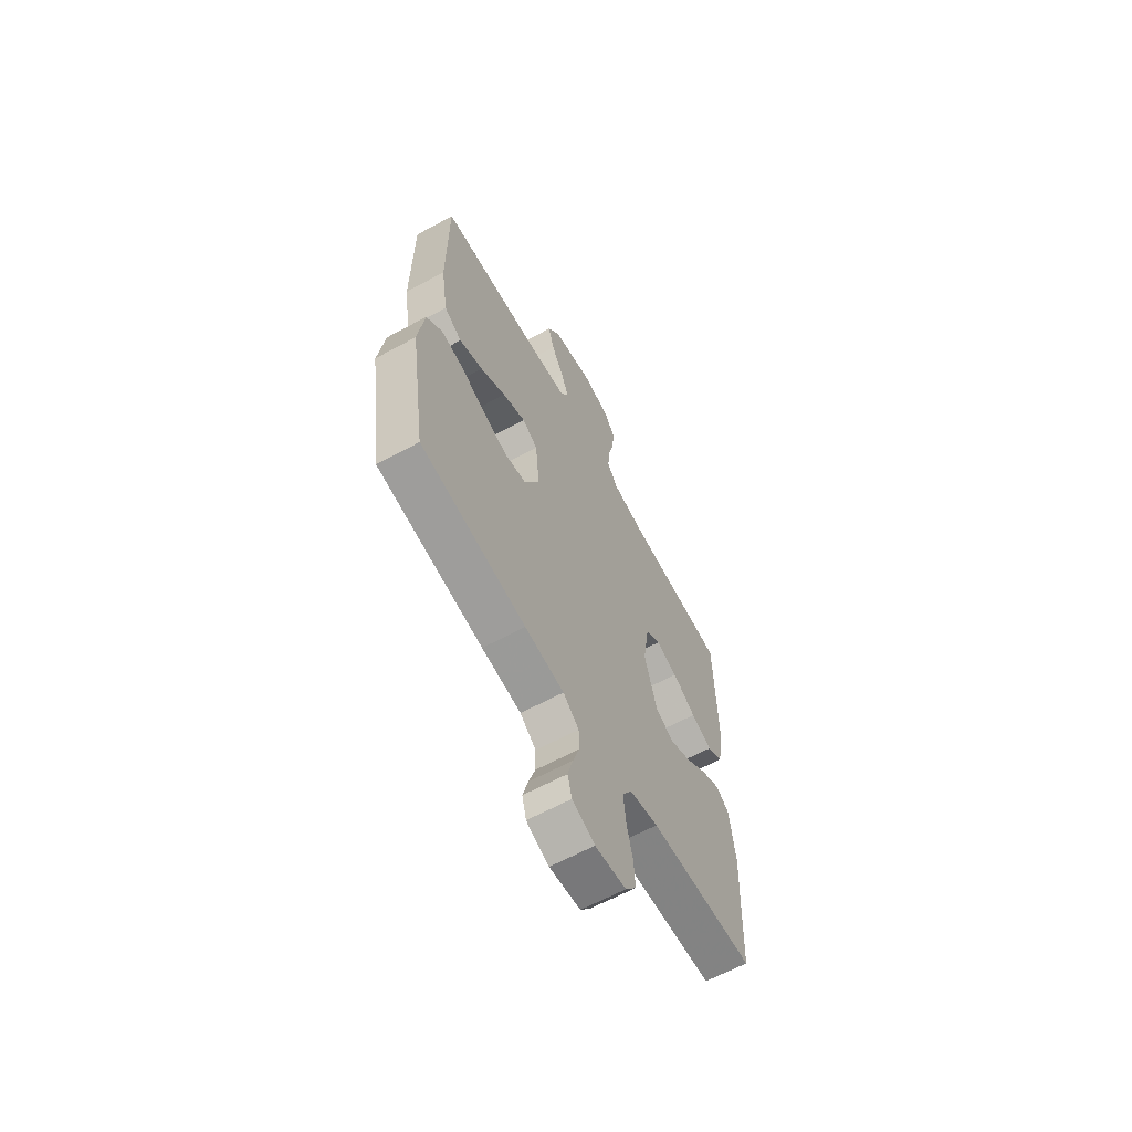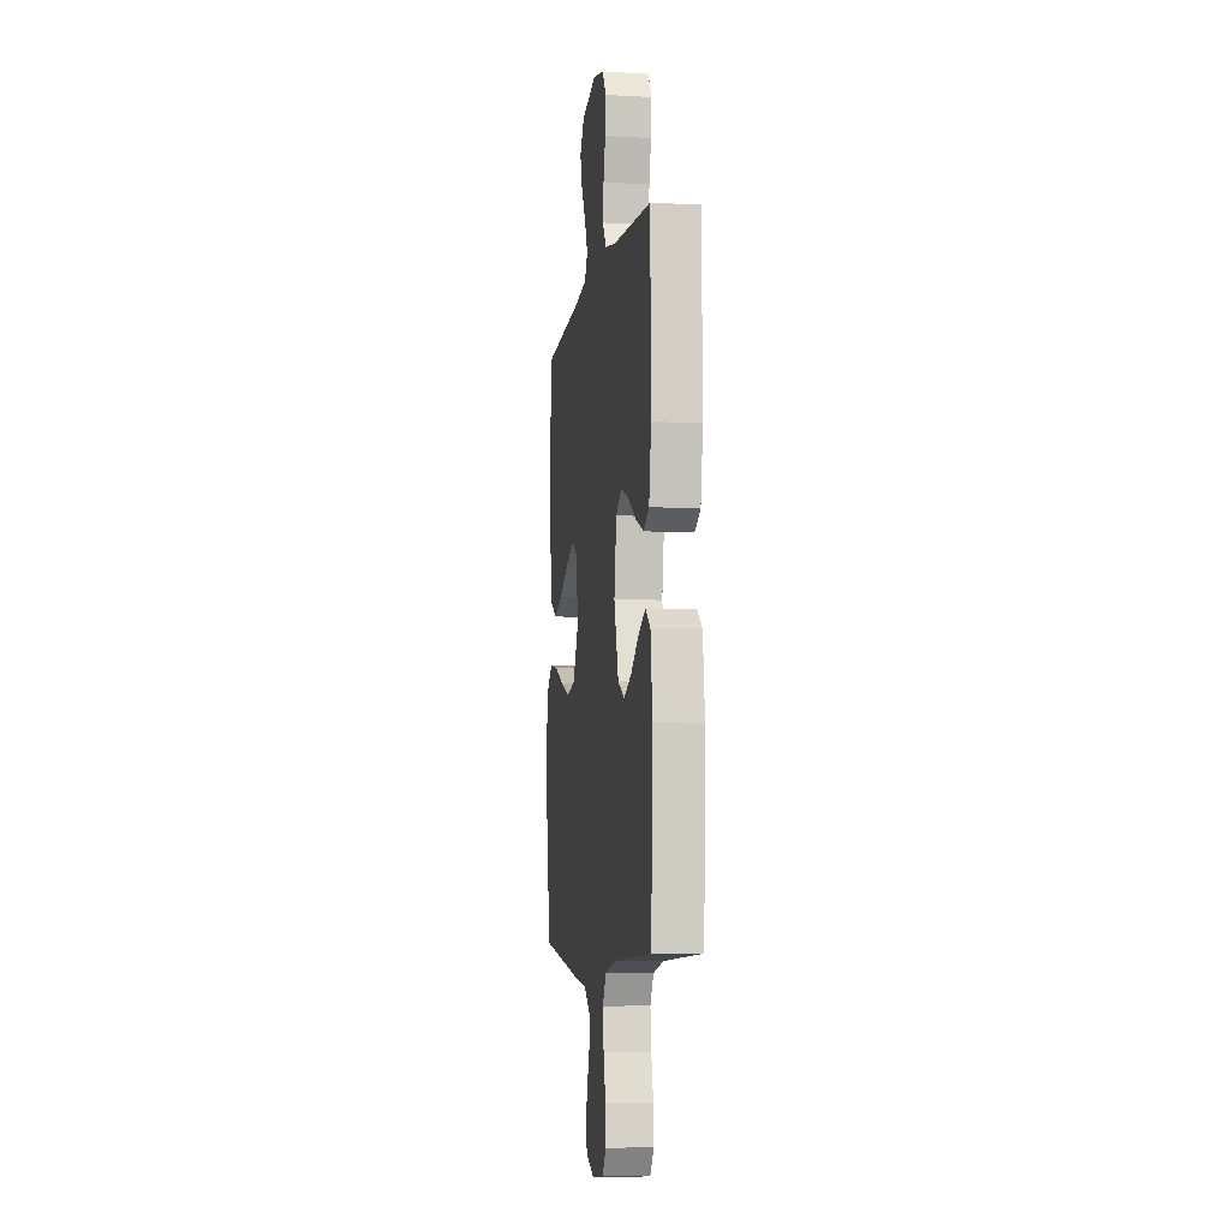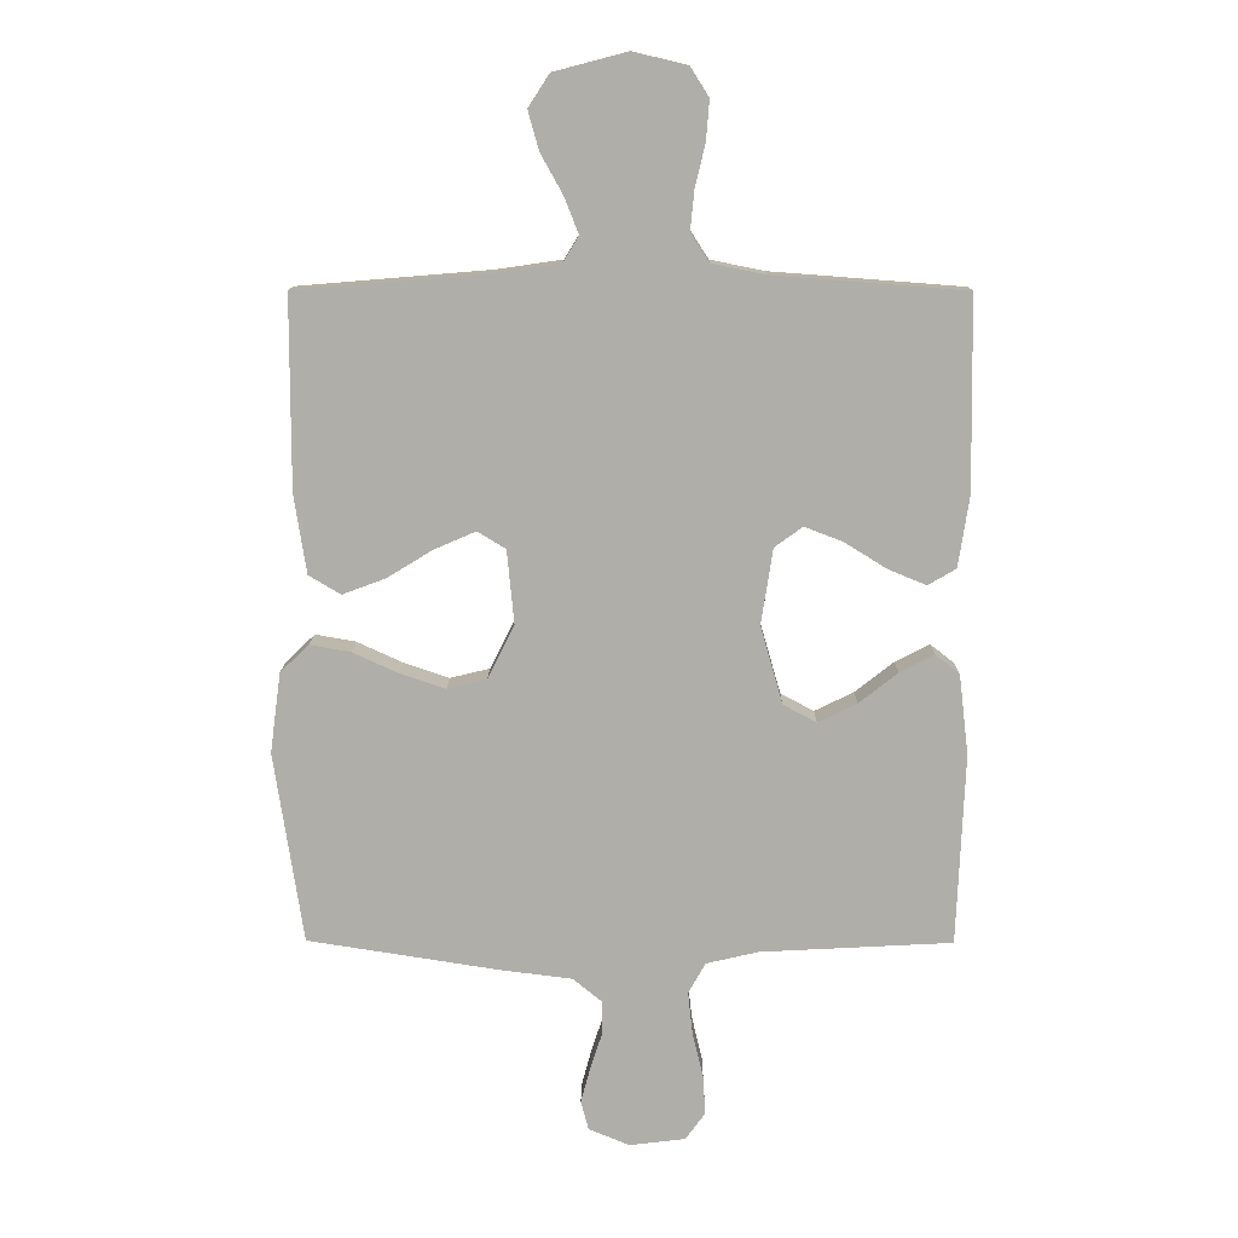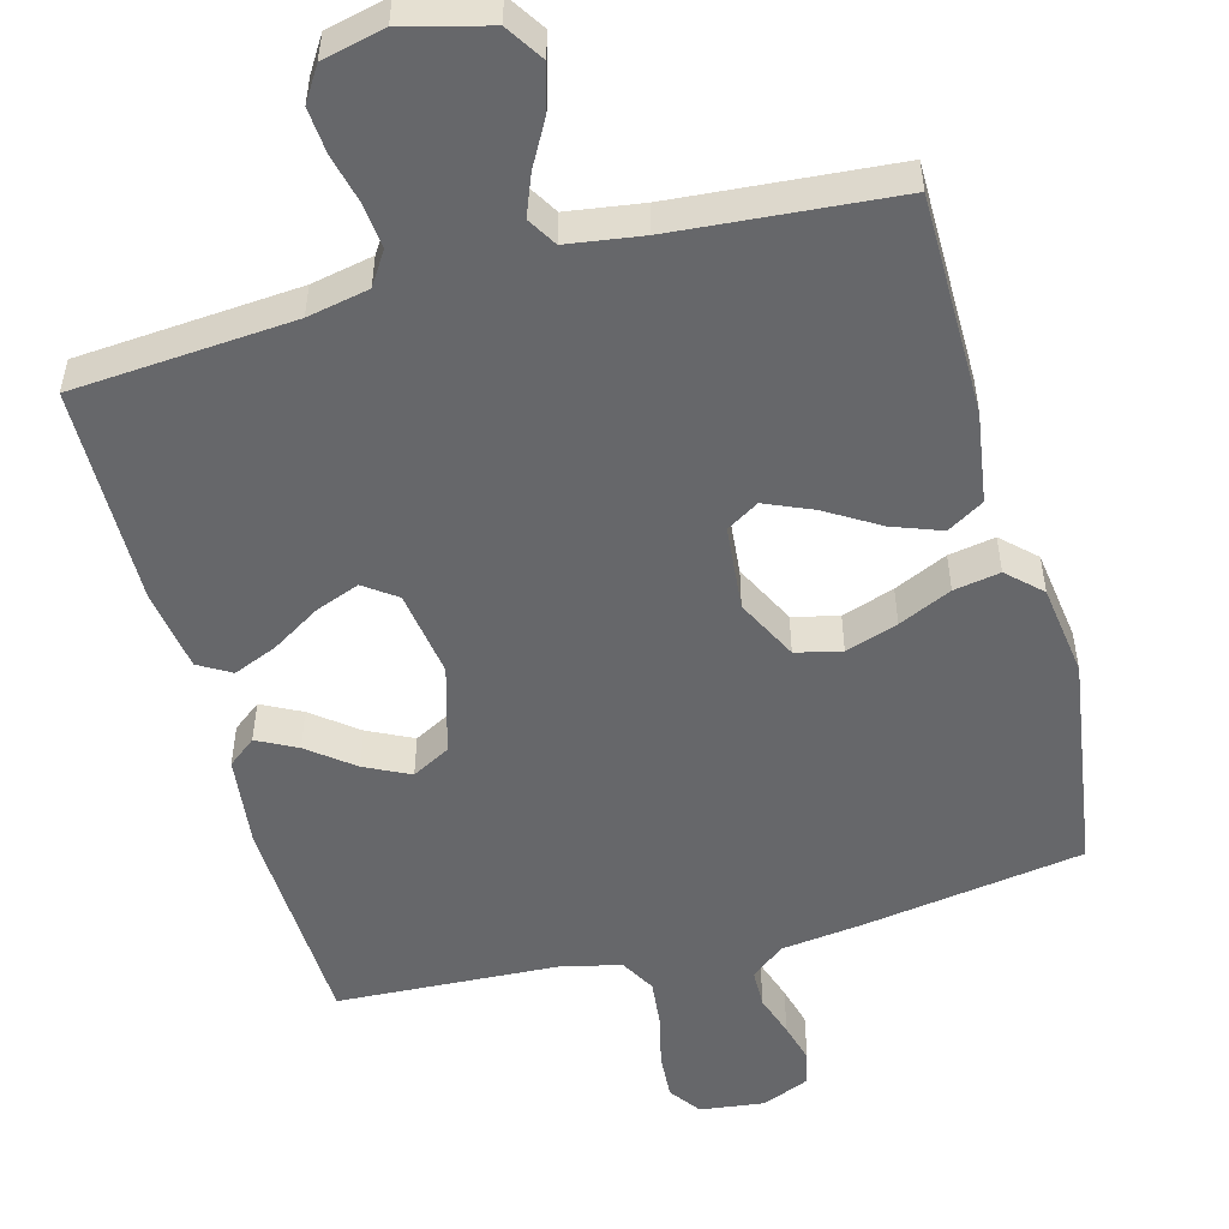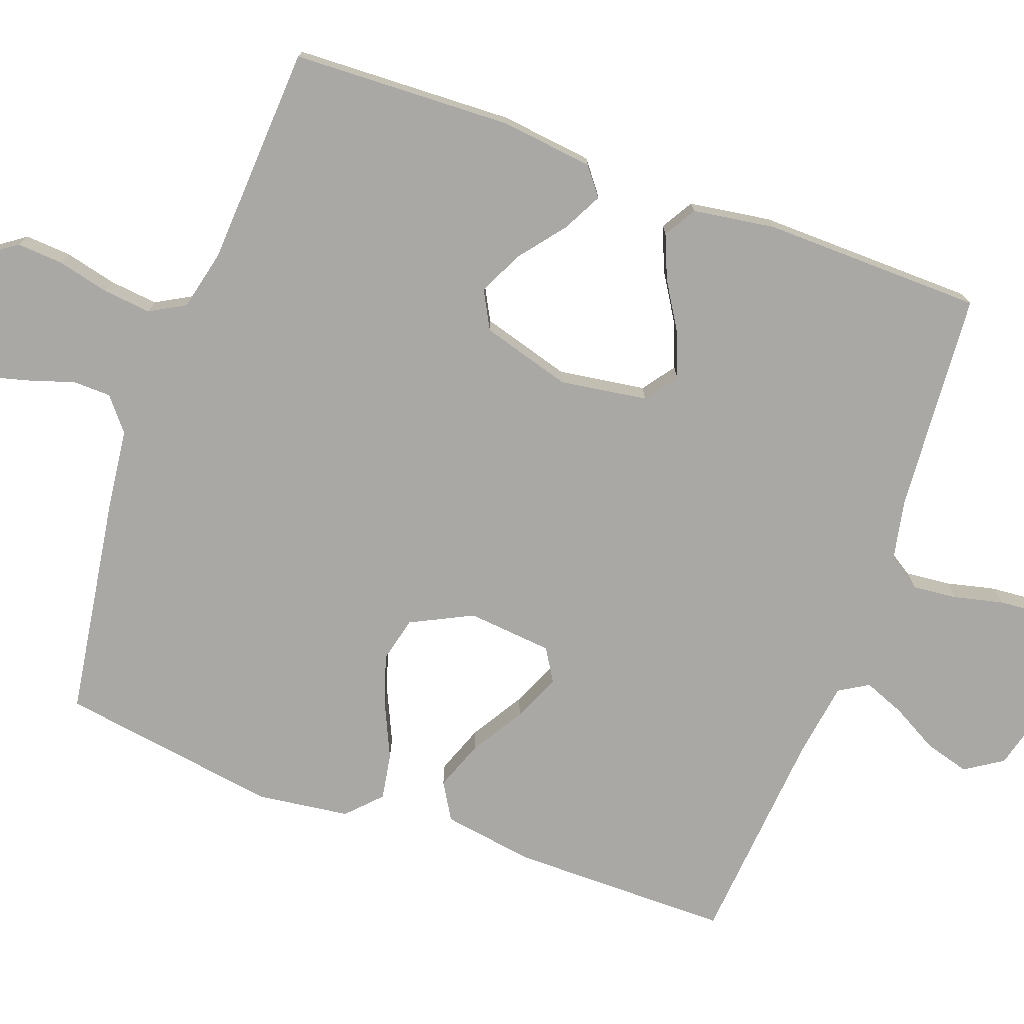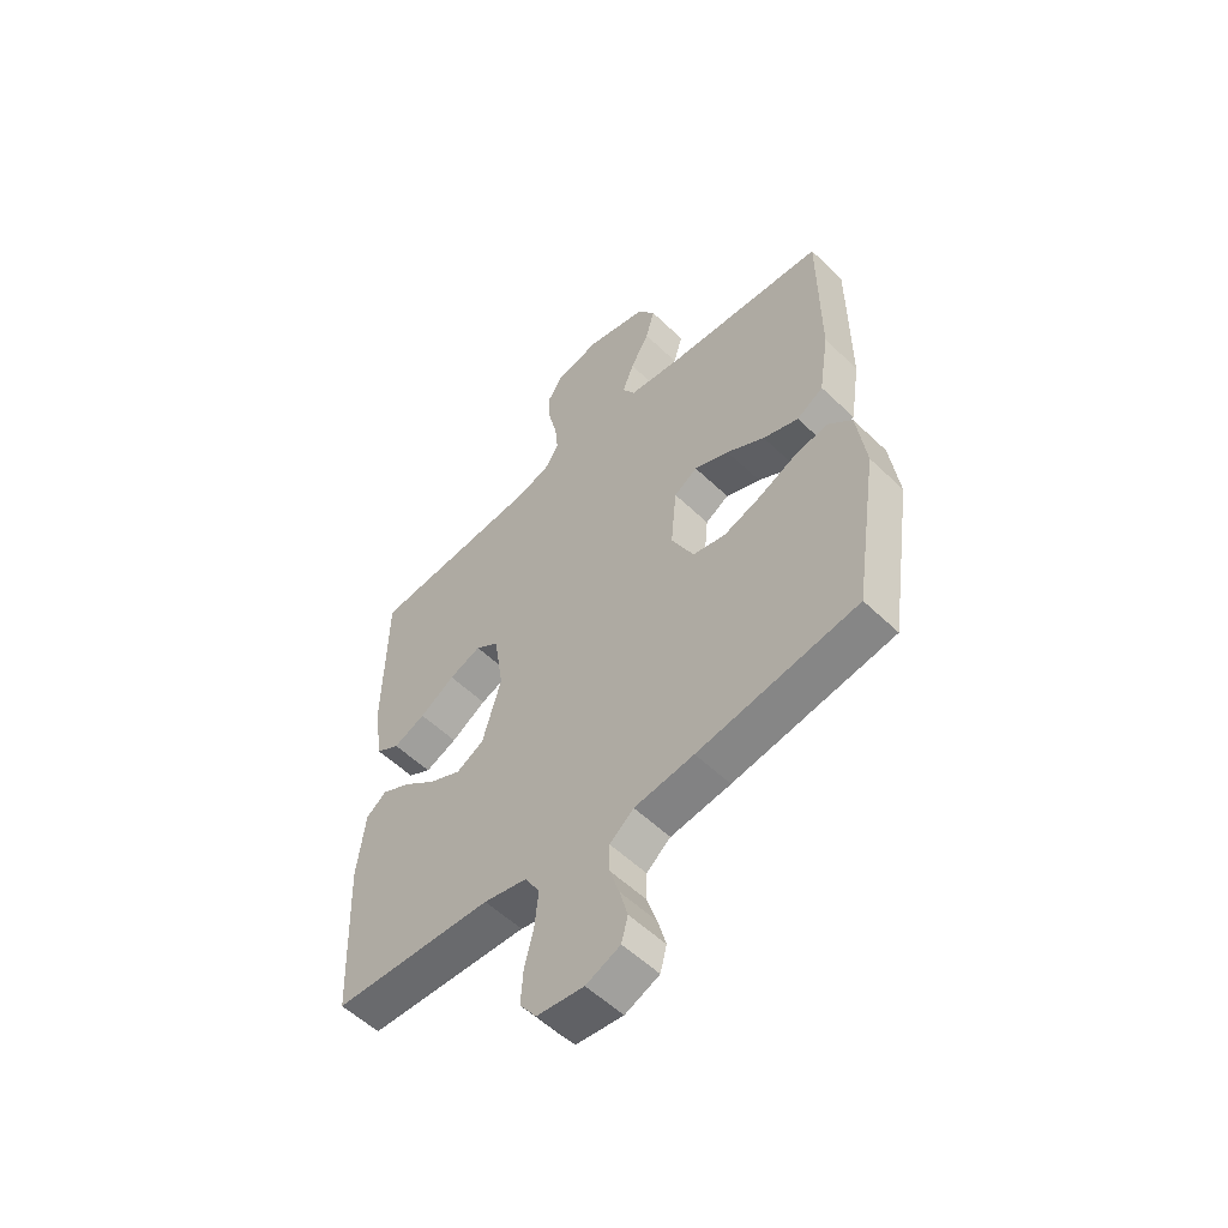
<metadata>
{"format":"obj","ext":"obj","renderer":"f3d","projection":"perspective","resolution":1024,"background":"white","views":[{"elev":-63.5,"azim":118.7,"up":"+Z"},{"elev":-6.6,"azim":-99.1,"up":"+Z"},{"elev":12.4,"azim":-179.4,"up":"+Z"},{"elev":-52.1,"azim":15.2,"up":"+Y"},{"elev":-75.0,"azim":-110.1,"up":"+Y"},{"elev":-55.5,"azim":44.8,"up":"+Z"}]}
</metadata>
<code>
v -0.5 0.07 0.5
v -0.2 0.07 0.523
v -0.116 0.07 0.54
v -0.087 0.07 0.585
v -0.093 0.07 0.646
v -0.109 0.07 0.713
v -0.114 0.07 0.775
v -0.085 0.07 0.821
v 0 0.07 0.841
v 0.115 0.07 0.811
v 0.148 0.07 0.76
v 0.131 0.07 0.699
v 0.096 0.07 0.636
v 0.074 0.07 0.58
v 0.098 0.07 0.54
v 0.2 0.07 0.525
v 0.5 0.07 0.5
v 0.501 0.07 0.2
v 0.482 0.07 0.076
v 0.432 0.07 0.046
v 0.365 0.07 0.071
v 0.293 0.07 0.115
v 0.228 0.07 0.143
v 0.184 0.07 0.116
v 0.173 0.07 0
v 0.215 0.07 -0.084
v 0.277 0.07 -0.099
v 0.348 0.07 -0.075
v 0.42 0.07 -0.042
v 0.483 0.07 -0.031
v 0.528 0.07 -0.074
v 0.545 0.07 -0.2
v 0.5 0.07 -0.5
v 0.2 0.07 -0.547
v 0.088 0.07 -0.561
v 0.043 0.07 -0.598
v 0.042 0.07 -0.65
v 0.061 0.07 -0.708
v 0.076 0.07 -0.764
v 0.064 0.07 -0.81
v 0 0.07 -0.837
v -0.088 0.07 -0.826
v -0.119 0.07 -0.783
v -0.115 0.07 -0.72
v -0.098 0.07 -0.649
v -0.091 0.07 -0.583
v -0.118 0.07 -0.535
v -0.2 0.07 -0.516
v -0.5 0.07 -0.5
v -0.512 0.07 -0.2
v -0.497 0.07 -0.074
v -0.459 0.07 -0.044
v -0.405 0.07 -0.072
v -0.344 0.07 -0.12
v -0.283 0.07 -0.15
v -0.231 0.07 -0.122
v -0.196 0.07 0
v -0.214 0.07 0.119
v -0.258 0.07 0.151
v -0.318 0.07 0.128
v -0.384 0.07 0.087
v -0.444 0.07 0.062
v -0.488 0.07 0.088
v -0.505 0.07 0.2
v -0.5 0 0.5
v -0.2 0 0.523
v -0.116 0 0.54
v -0.087 0 0.585
v -0.093 0 0.646
v -0.109 0 0.713
v -0.114 0 0.775
v -0.085 0 0.821
v 0 0 0.841
v 0.115 0 0.811
v 0.148 0 0.76
v 0.131 0 0.699
v 0.096 0 0.636
v 0.074 0 0.58
v 0.098 0 0.54
v 0.2 0 0.525
v 0.5 0 0.5
v 0.501 0 0.2
v 0.482 0 0.076
v 0.432 0 0.046
v 0.365 0 0.071
v 0.293 0 0.115
v 0.228 0 0.143
v 0.184 0 0.116
v 0.173 0 0
v 0.215 0 -0.084
v 0.277 0 -0.099
v 0.348 0 -0.075
v 0.42 0 -0.042
v 0.483 0 -0.031
v 0.528 0 -0.074
v 0.545 0 -0.2
v 0.5 0 -0.5
v 0.2 0 -0.547
v 0.088 0 -0.561
v 0.043 0 -0.598
v 0.042 0 -0.65
v 0.061 0 -0.708
v 0.076 0 -0.764
v 0.064 0 -0.81
v 0 0 -0.837
v -0.088 0 -0.826
v -0.119 0 -0.783
v -0.115 0 -0.72
v -0.098 0 -0.649
v -0.091 0 -0.583
v -0.118 0 -0.535
v -0.2 0 -0.516
v -0.5 0 -0.5
v -0.512 0 -0.2
v -0.497 0 -0.074
v -0.459 0 -0.044
v -0.405 0 -0.072
v -0.344 0 -0.12
v -0.283 0 -0.15
v -0.231 0 -0.122
v -0.196 0 0
v -0.214 0 0.119
v -0.258 0 0.151
v -0.318 0 0.128
v -0.384 0 0.087
v -0.444 0 0.062
v -0.488 0 0.088
v -0.505 0 0.2
f 64 1 2
f 63 64 2
f 62 63 2
f 61 62 2
f 60 61 2
f 59 60 2 3
f 58 59 3 4
f 57 58 4
f 52 53 54
f 51 52 54
f 50 51 54
f 49 50 54
f 48 49 54
f 47 48 54 55
f 46 47 55 56
f 43 44 45
f 42 43 45
f 41 42 45
f 40 41 45
f 39 40 45
f 38 39 45
f 37 38 45
f 36 37 45 46
f 46 56 57
f 36 46 57
f 35 36 57
f 33 34 35
f 32 33 35
f 31 32 35
f 30 31 35
f 29 30 35
f 28 29 35
f 20 21 22
f 19 20 22
f 18 19 22
f 17 18 22
f 16 17 22
f 15 16 22 23
f 14 15 23 24
f 11 12 13
f 10 11 13
f 9 10 13
f 8 9 13
f 7 8 13
f 6 7 13
f 5 6 13
f 4 5 13 14
f 14 24 25
f 4 14 25
f 57 4 25
f 27 28 35
f 26 27 35 57
f 25 26 57
f 66 65 128
f 66 128 127
f 66 127 126
f 66 126 125
f 66 125 124
f 67 66 124 123
f 68 67 123 122
f 68 122 121
f 118 117 116
f 118 116 115
f 118 115 114
f 118 114 113
f 118 113 112
f 119 118 112 111
f 120 119 111 110
f 109 108 107
f 109 107 106
f 109 106 105
f 109 105 104
f 109 104 103
f 109 103 102
f 109 102 101
f 110 109 101 100
f 121 120 110
f 121 110 100
f 121 100 99
f 99 98 97
f 99 97 96
f 99 96 95
f 99 95 94
f 99 94 93
f 99 93 92
f 86 85 84
f 86 84 83
f 86 83 82
f 86 82 81
f 86 81 80
f 87 86 80 79
f 88 87 79 78
f 77 76 75
f 77 75 74
f 77 74 73
f 77 73 72
f 77 72 71
f 77 71 70
f 77 70 69
f 78 77 69 68
f 89 88 78
f 89 78 68
f 89 68 121
f 99 92 91
f 121 99 91 90
f 121 90 89
f 1 65 66 2
f 2 66 67 3
f 3 67 68 4
f 4 68 69 5
f 5 69 70 6
f 6 70 71 7
f 7 71 72 8
f 8 72 73 9
f 9 73 74 10
f 10 74 75 11
f 11 75 76 12
f 12 76 77 13
f 13 77 78 14
f 14 78 79 15
f 15 79 80 16
f 16 80 81 17
f 17 81 82 18
f 18 82 83 19
f 19 83 84 20
f 20 84 85 21
f 21 85 86 22
f 22 86 87 23
f 23 87 88 24
f 24 88 89 25
f 25 89 90 26
f 26 90 91 27
f 27 91 92 28
f 28 92 93 29
f 29 93 94 30
f 30 94 95 31
f 31 95 96 32
f 32 96 97 33
f 33 97 98 34
f 34 98 99 35
f 35 99 100 36
f 36 100 101 37
f 37 101 102 38
f 38 102 103 39
f 39 103 104 40
f 40 104 105 41
f 41 105 106 42
f 42 106 107 43
f 43 107 108 44
f 44 108 109 45
f 45 109 110 46
f 46 110 111 47
f 47 111 112 48
f 48 112 113 49
f 49 113 114 50
f 50 114 115 51
f 51 115 116 52
f 52 116 117 53
f 53 117 118 54
f 54 118 119 55
f 55 119 120 56
f 56 120 121 57
f 57 121 122 58
f 58 122 123 59
f 59 123 124 60
f 60 124 125 61
f 61 125 126 62
f 62 126 127 63
f 63 127 128 64
f 64 128 65 1

</code>
